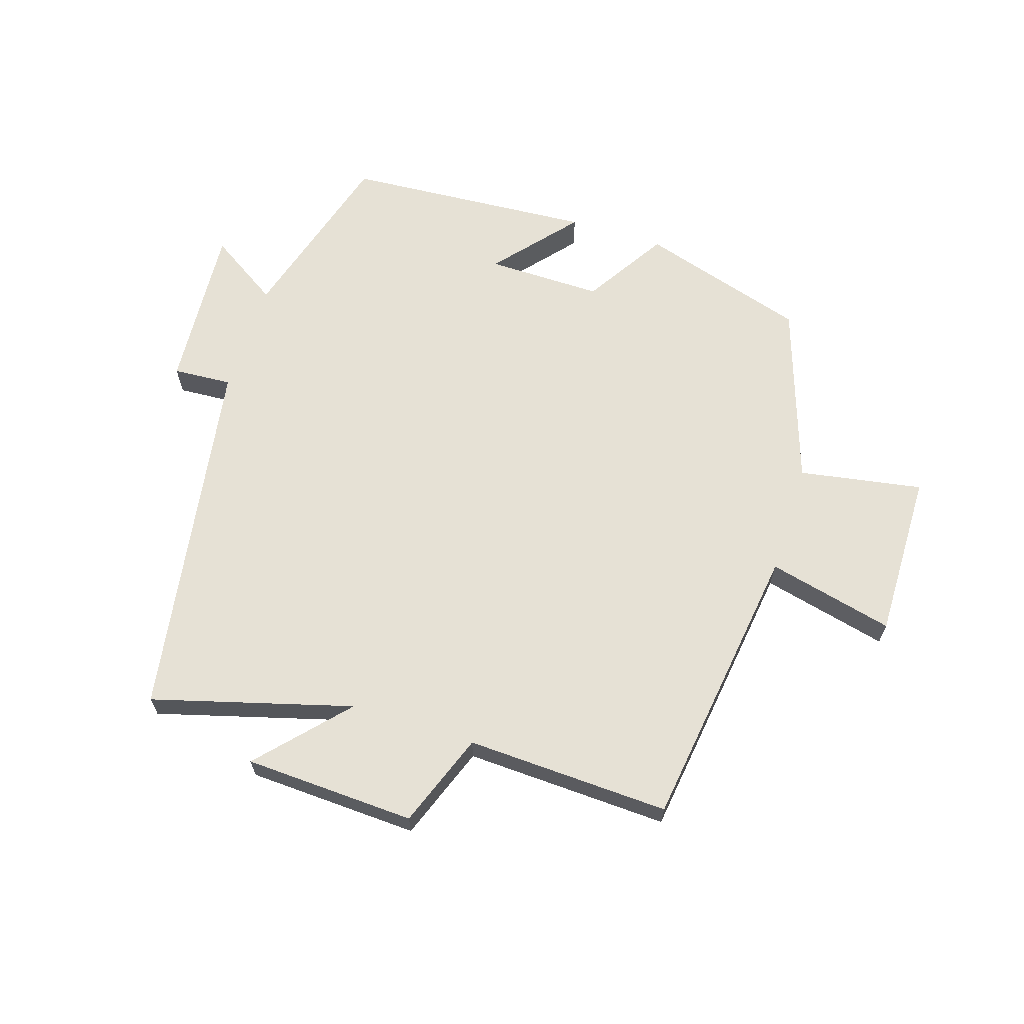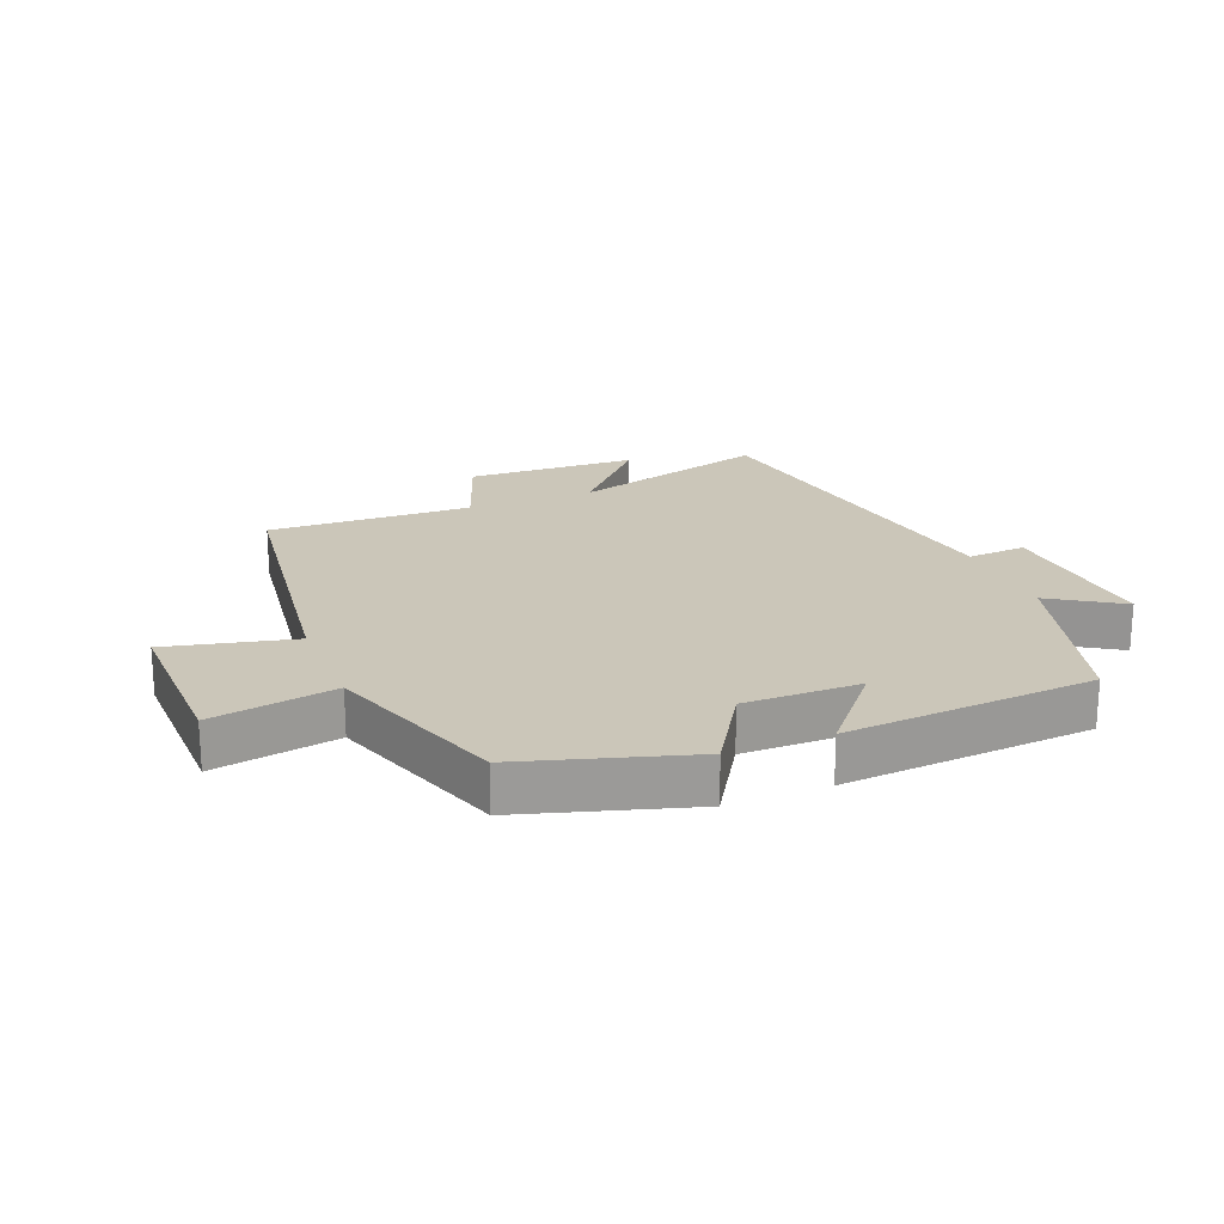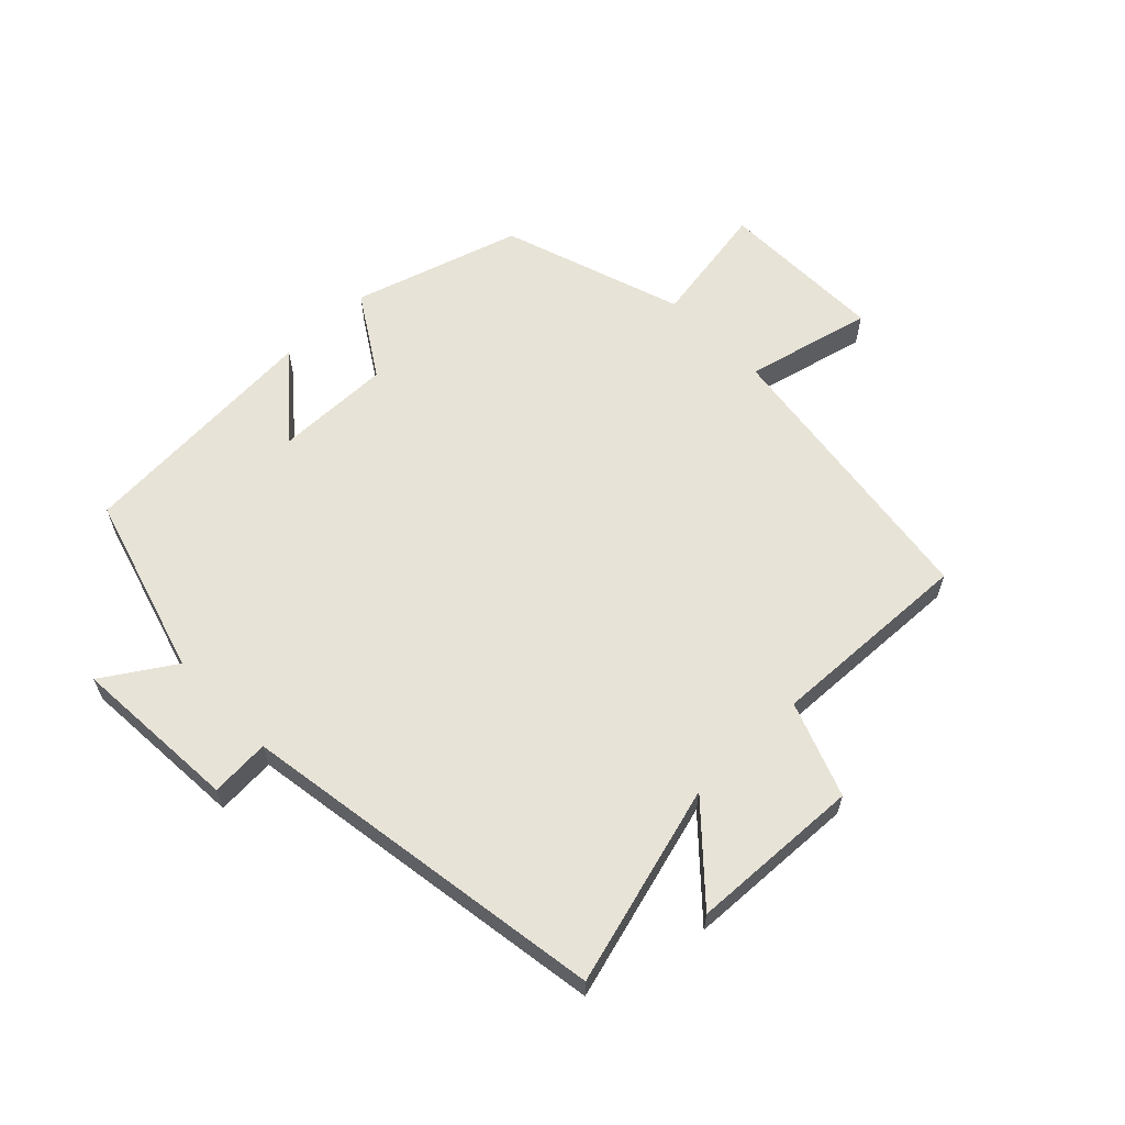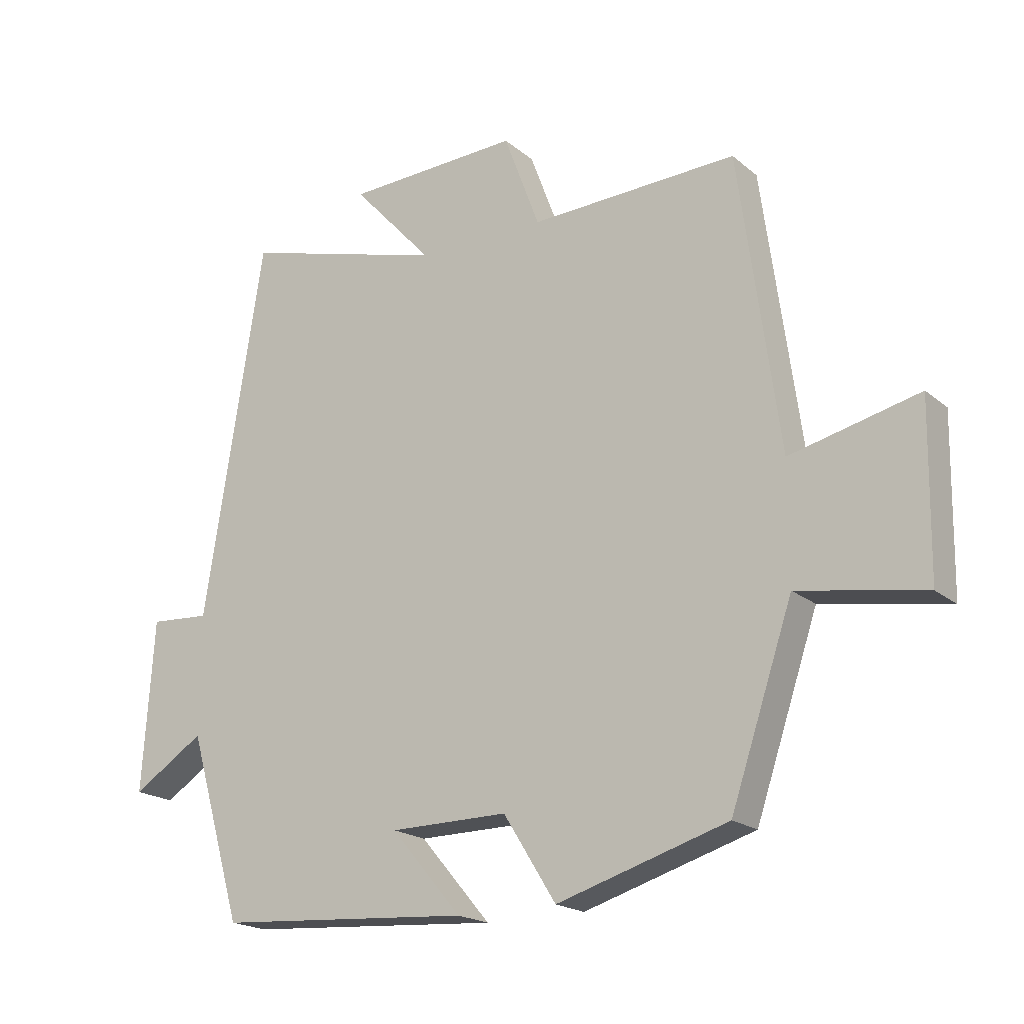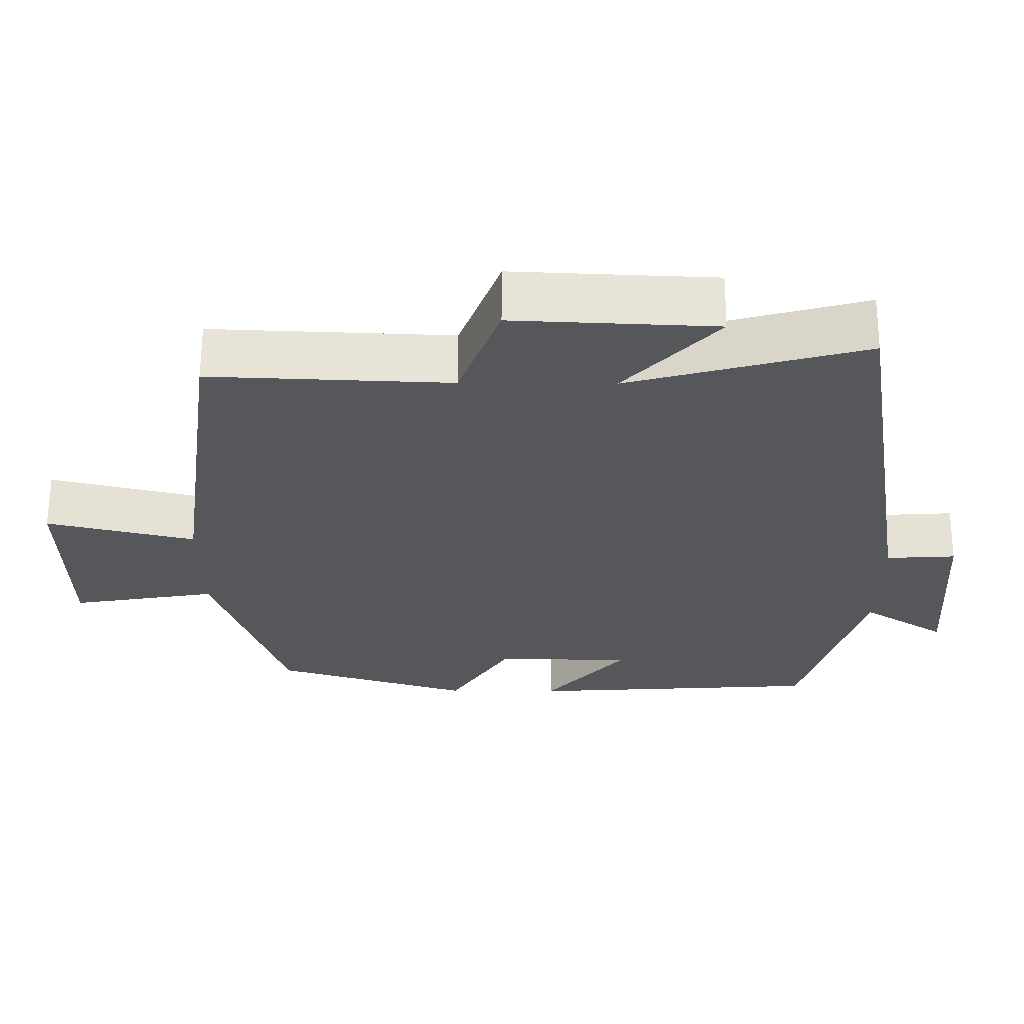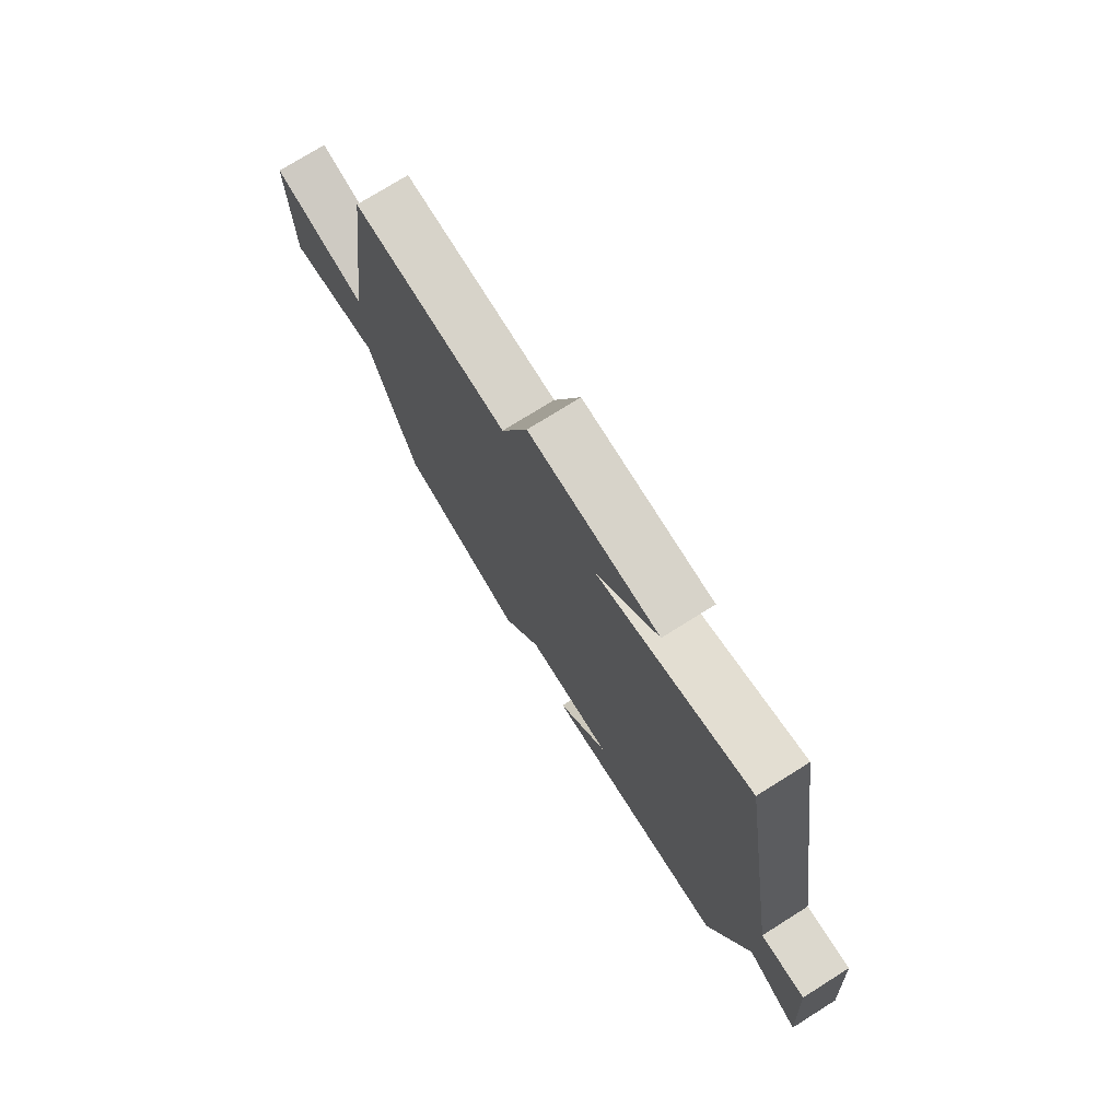
<metadata>
{"format":"obj","ext":"obj","renderer":"f3d","projection":"perspective","resolution":1024,"background":"white","views":[{"elev":64.8,"azim":17.7,"up":"+Y"},{"elev":21.0,"azim":157.9,"up":"+Y"},{"elev":61.7,"azim":-44.0,"up":"+Y"},{"elev":-19.3,"azim":33.8,"up":"+Z"},{"elev":62.9,"azim":-179.7,"up":"+Z"},{"elev":74.9,"azim":-122.1,"up":"+Z"}]}
</metadata>
<code>
v -0.407 0.07 0.589
v -0.089 0.07 0.5
v -0.215 0.07 0.638
v 0.057 0.07 0.65
v 0.113 0.07 0.5
v 0.437 0.07 0.513
v 0.5 0.07 0.053
v 0.701 0.07 0.101
v 0.697 0.07 -0.165
v 0.5 0.07 -0.131
v 0.403 0.07 -0.419
v 0.137 0.07 -0.5
v 0.055 0.07 -0.369
v -0.129 0.07 -0.371
v -0.019 0.07 -0.5
v -0.416 0.07 -0.473
v -0.5 0.07 -0.185
v -0.612 0.07 -0.257
v -0.594 0.07 0.009
v -0.5 0.07 0.003
v -0.407 0 0.589
v -0.089 0 0.5
v -0.215 0 0.638
v 0.057 0 0.65
v 0.113 0 0.5
v 0.437 0 0.513
v 0.5 0 0.053
v 0.701 0 0.101
v 0.697 0 -0.165
v 0.5 0 -0.131
v 0.403 0 -0.419
v 0.137 0 -0.5
v 0.055 0 -0.369
v -0.129 0 -0.371
v -0.019 0 -0.5
v -0.416 0 -0.473
v -0.5 0 -0.185
v -0.612 0 -0.257
v -0.594 0 0.009
v -0.5 0 0.003
f 17 18 19 20
f 16 17 20
f 15 16 20
f 14 15 20
f 20 1 2
f 14 20 2
f 13 14 2
f 12 13 2
f 11 12 2
f 10 11 2
f 7 8 9 10
f 5 6 7 10
f 5 10 2 3
f 3 4 5
f 40 39 38 37
f 40 37 36
f 40 36 35
f 40 35 34
f 22 21 40
f 22 40 34
f 22 34 33
f 22 33 32
f 22 32 31
f 22 31 30
f 30 29 28 27
f 30 27 26 25
f 23 22 30 25
f 25 24 23
f 1 21 22 2
f 2 22 23 3
f 3 23 24 4
f 4 24 25 5
f 5 25 26 6
f 6 26 27 7
f 7 27 28 8
f 8 28 29 9
f 9 29 30 10
f 10 30 31 11
f 11 31 32 12
f 12 32 33 13
f 13 33 34 14
f 14 34 35 15
f 15 35 36 16
f 16 36 37 17
f 17 37 38 18
f 18 38 39 19
f 19 39 40 20
f 20 40 21 1

</code>
